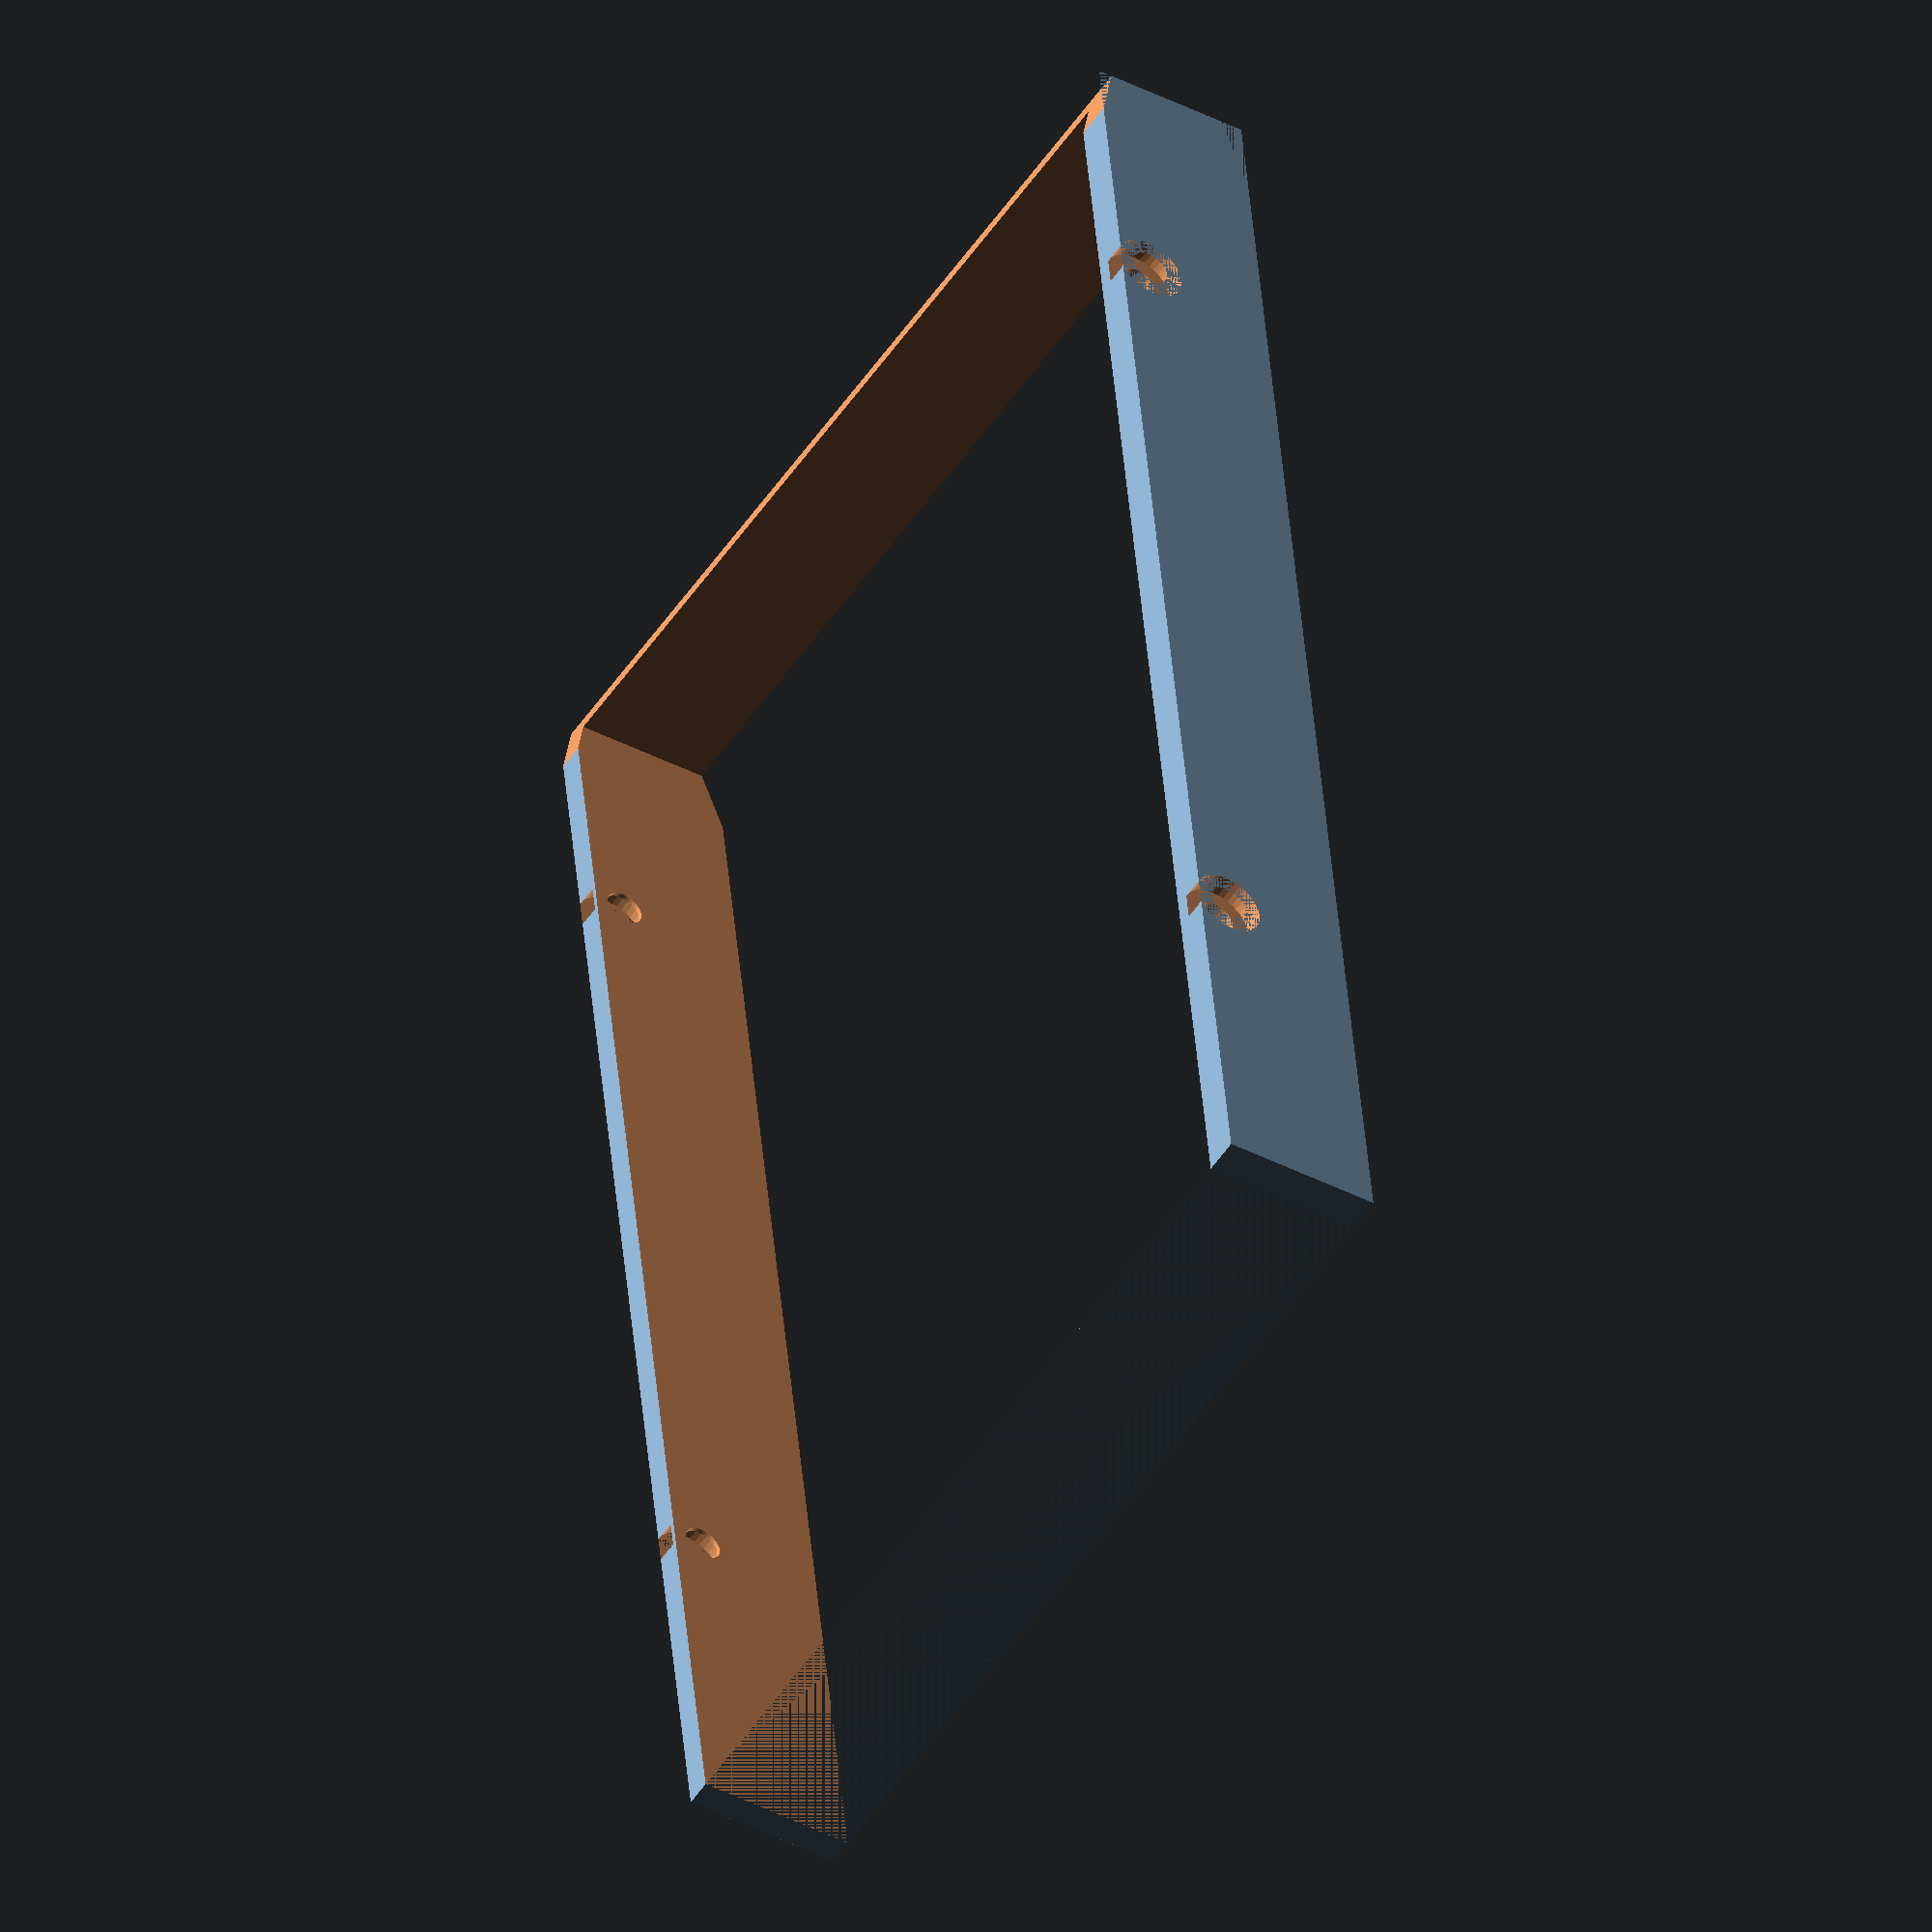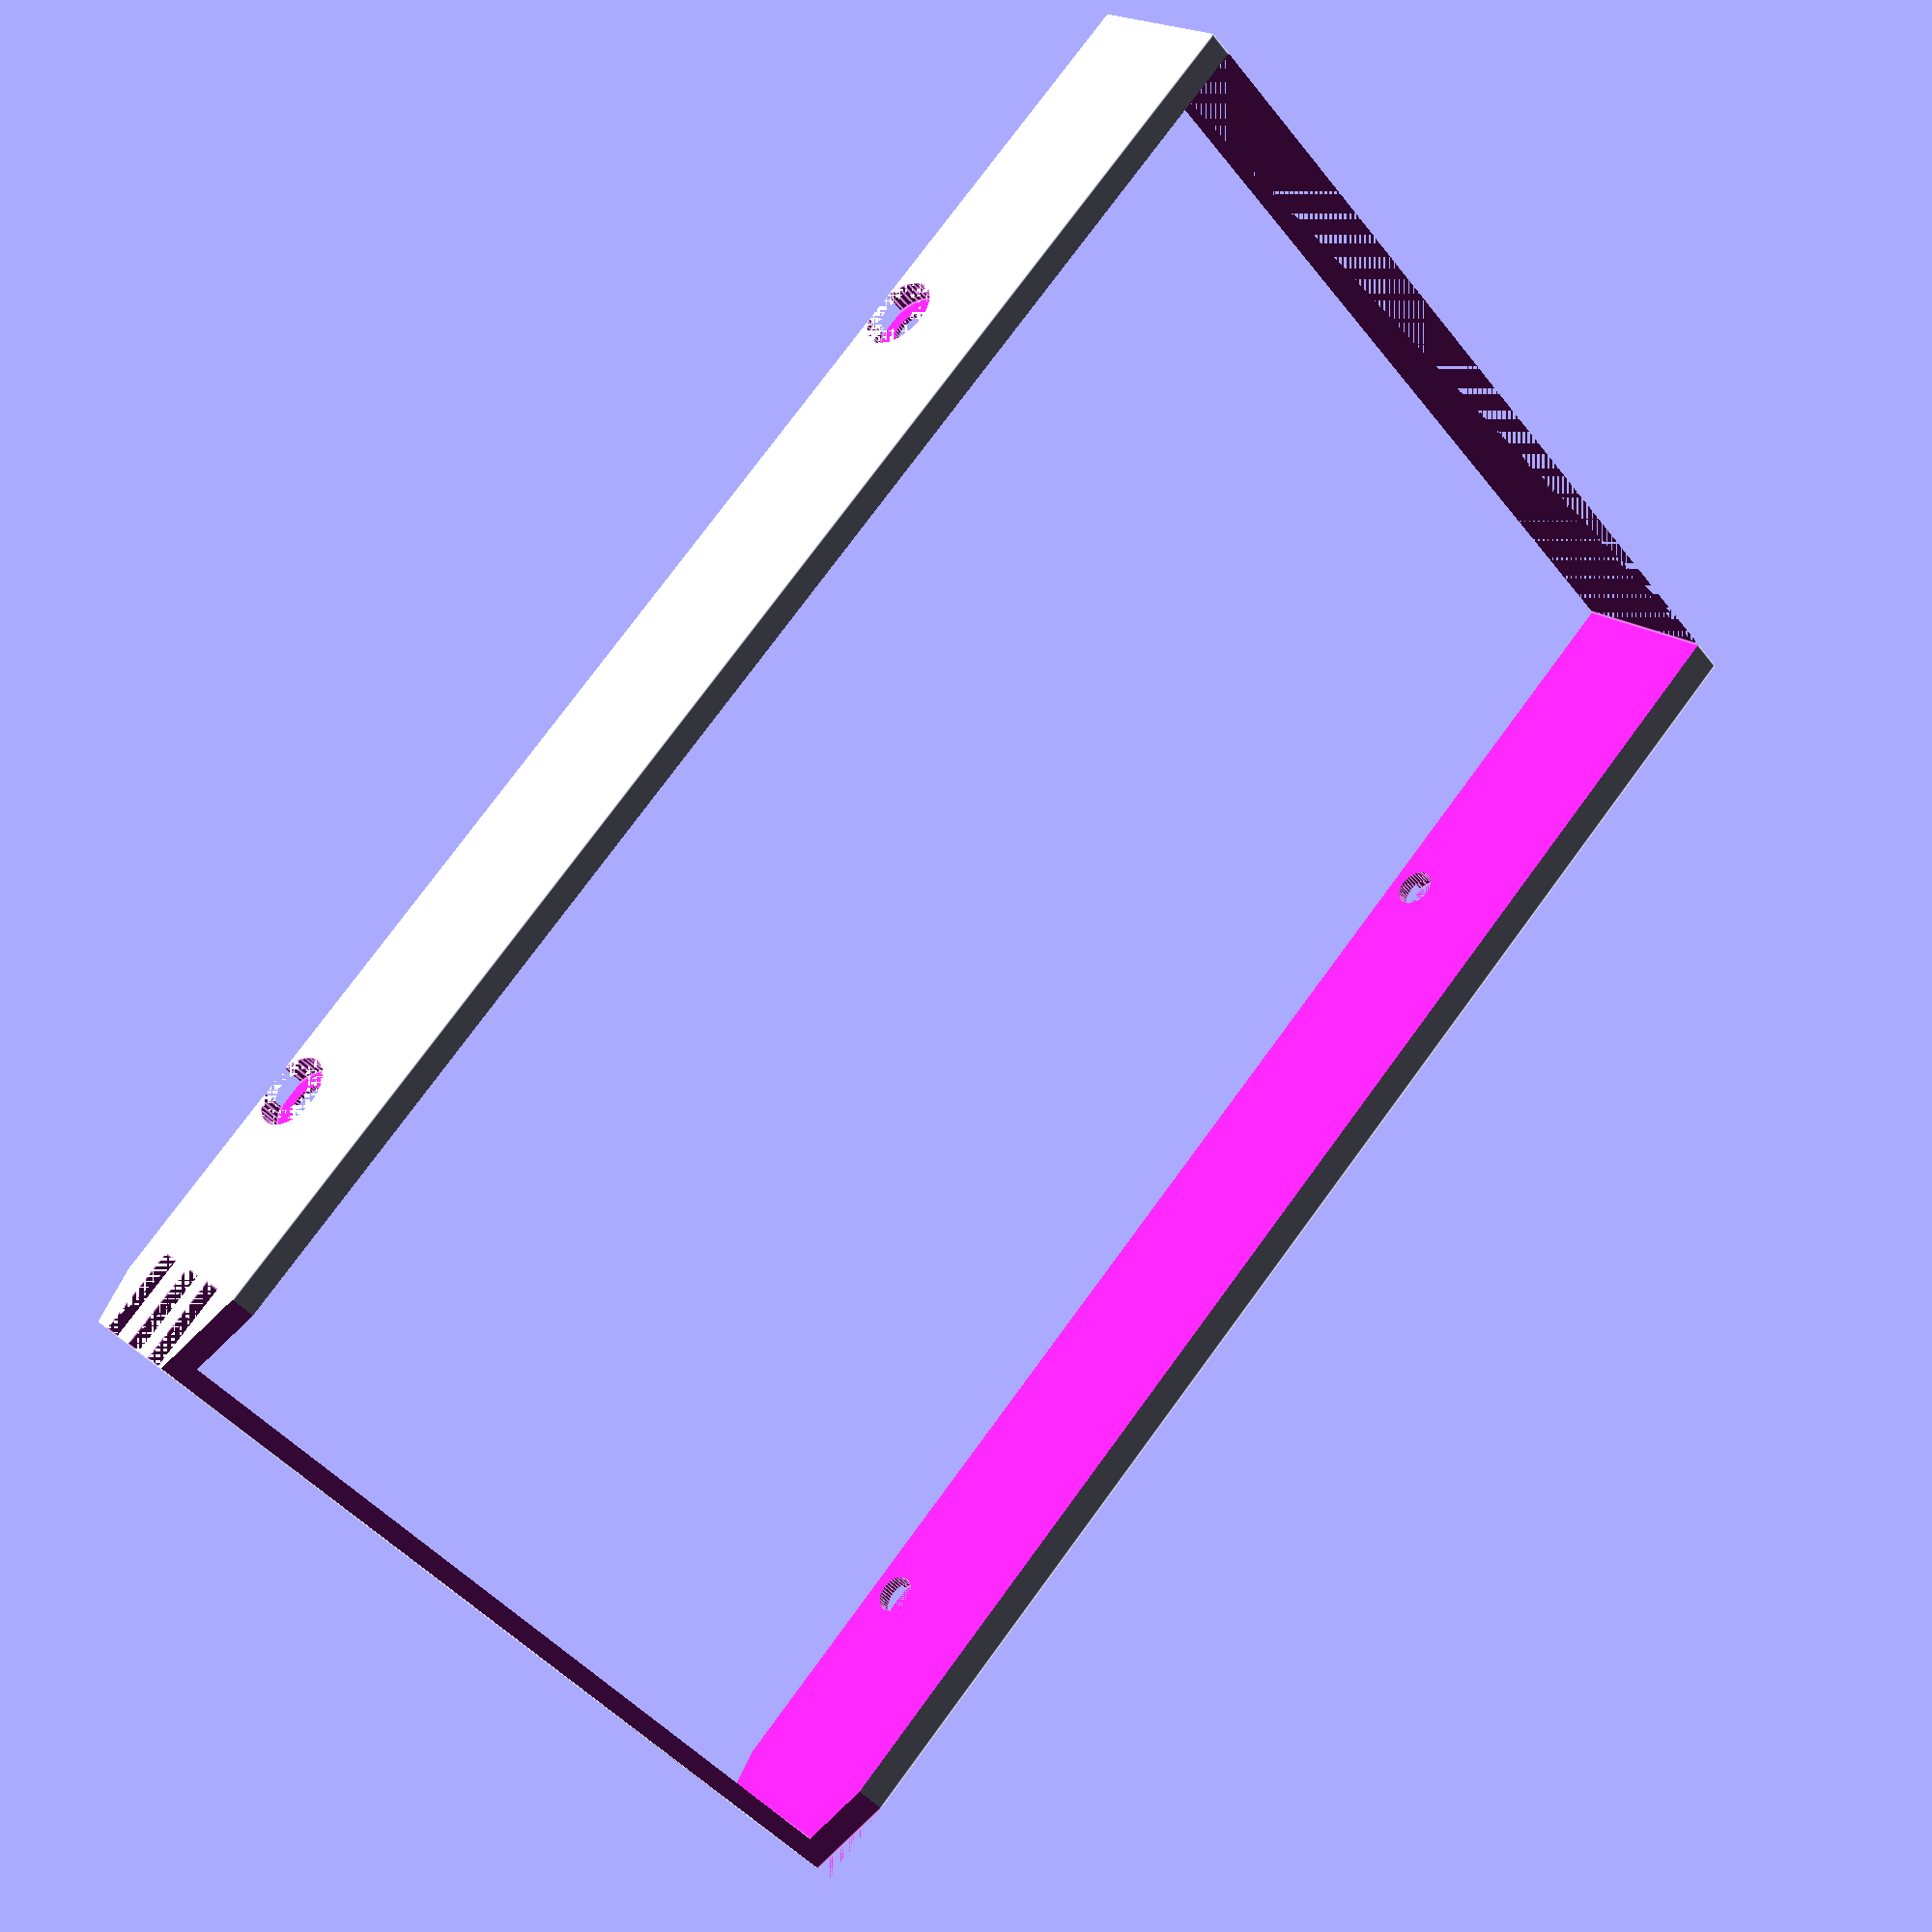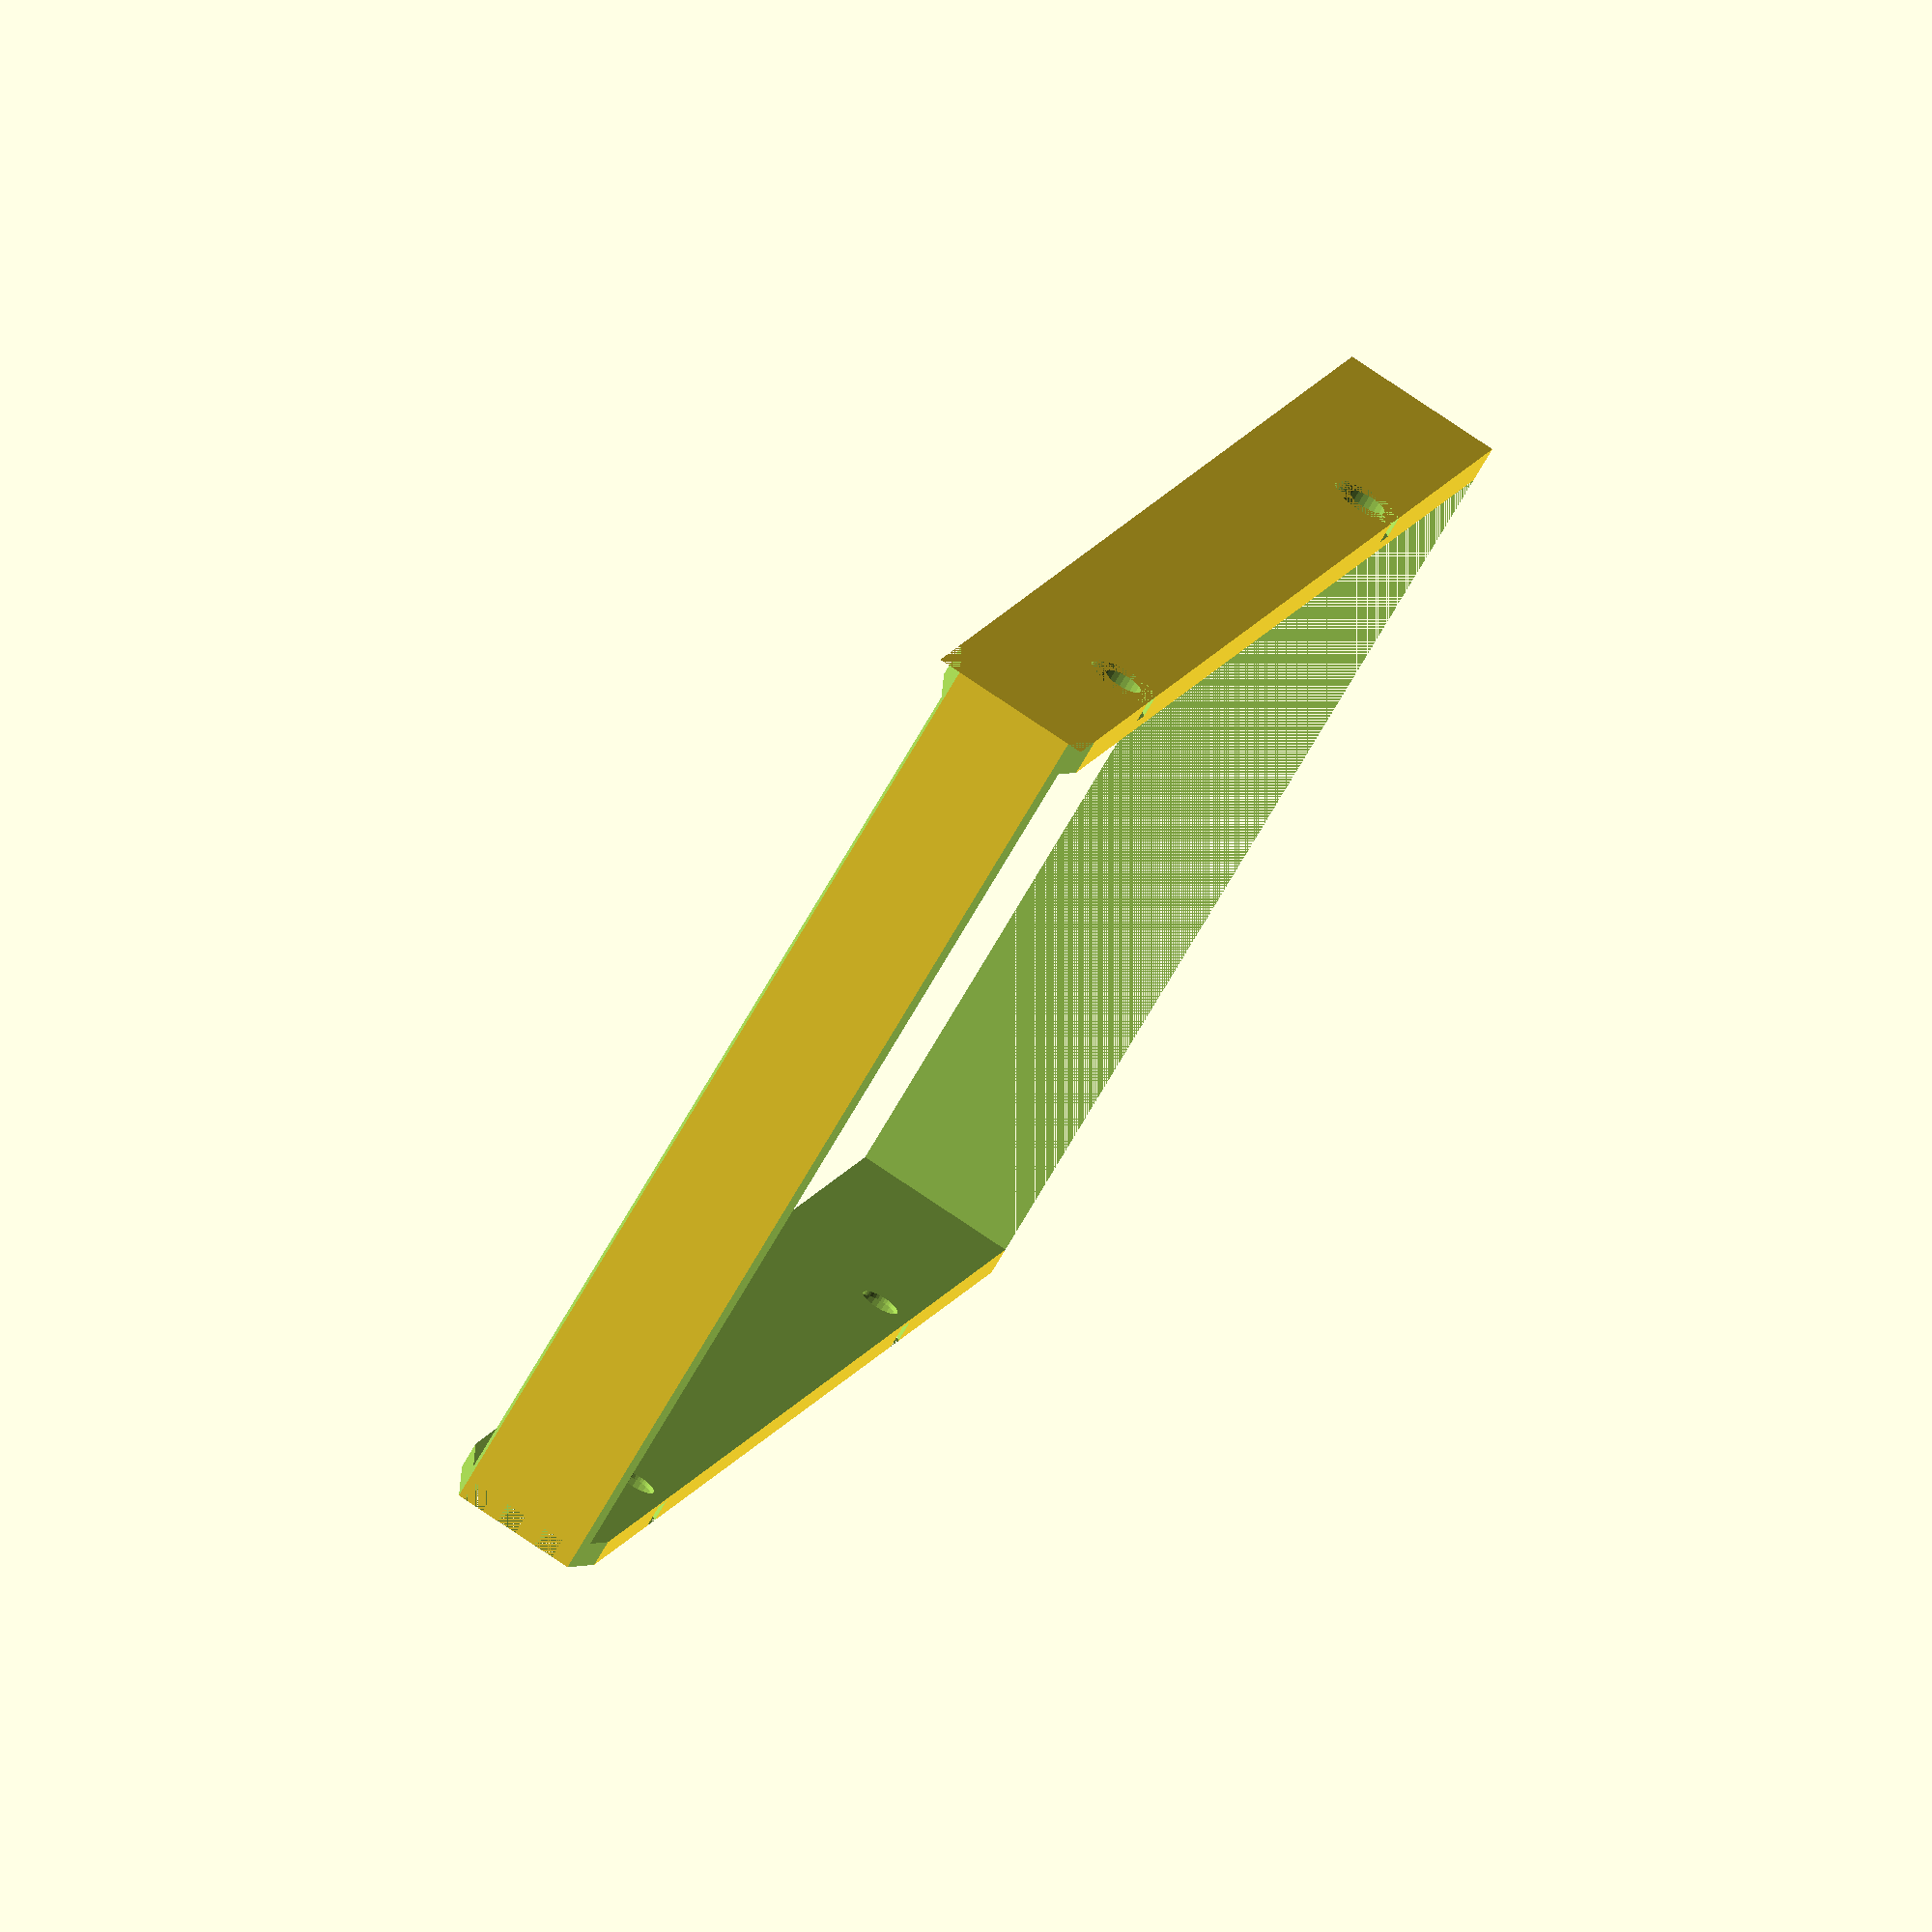
<openscad>
$fn=40;

difference()
{
    cube([108.9,172,18.25]);

    translate([4.1,0,-1])
        cube([101.8,170,20]);

    translate([-1,38.38+2.15,5.8-2.15])
        rotate([0,90,0])
            cylinder(r=2.15,h=111);

    translate([0,38.38+2.15,5.8-2.15])
        rotate([0,90,0])
            cylinder(r=4,h=2.5);

    translate([108.9-2.5,38.38+2.15,5.8-2.15])
        rotate([0,90,0])
            cylinder(r=4,h=2.5);

    translate([0,101.8,0])
    {
        translate([-1,38.38+2.15,5.8-2.15])
            rotate([0,90,0])
                cylinder(r=2.15,h=111);

        translate([0,38.38+2.15,5.8-2.15])
            rotate([0,90,0])
                cylinder(r=4,h=2.5);

        translate([108.9-2.5,38.38+2.15,5.8-2.15])
            rotate([0,90,0])
                cylinder(r=4,h=2.5);
    }

    translate([0,130,27])
        rotate([-15,0,0])
            cube([110.9,50,10]);


    translate([0,130,-20])
        rotate([15,0,0])
            cube([110.9,50,10]);


    translate([106.7,172-9.4,3.6])
    {
        cube([2.2,9.4,2.36]);
        translate([0,0,2.42+2.36])
        cube([2.2,9.4,2.36]);
        
        translate([0,0,2.42+2.36*2+1.92])
        cube([2.2,9.4,2.36]);
    }

}

</openscad>
<views>
elev=40.1 azim=8.8 roll=237.2 proj=o view=solid
elev=161.3 azim=46.3 roll=214.9 proj=p view=edges
elev=282.0 azim=27.5 roll=124.0 proj=o view=wireframe
</views>
